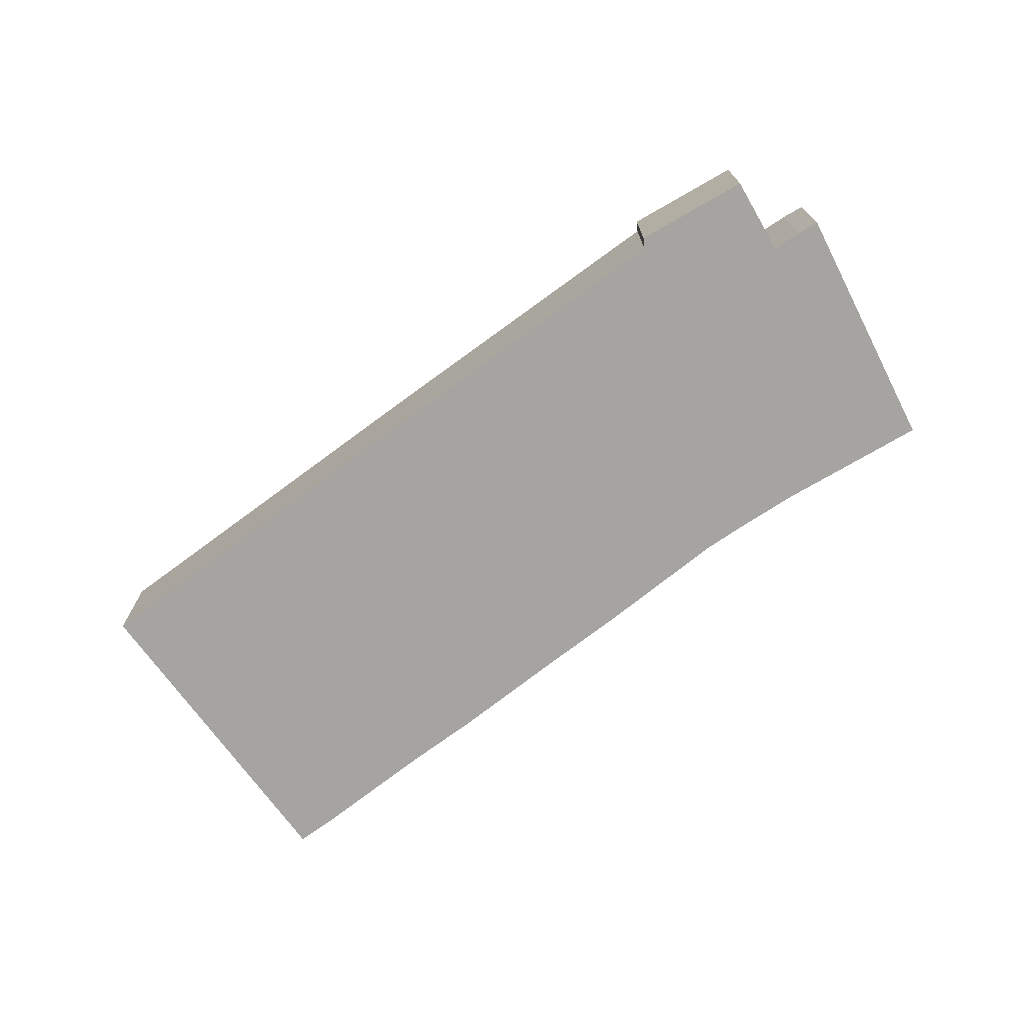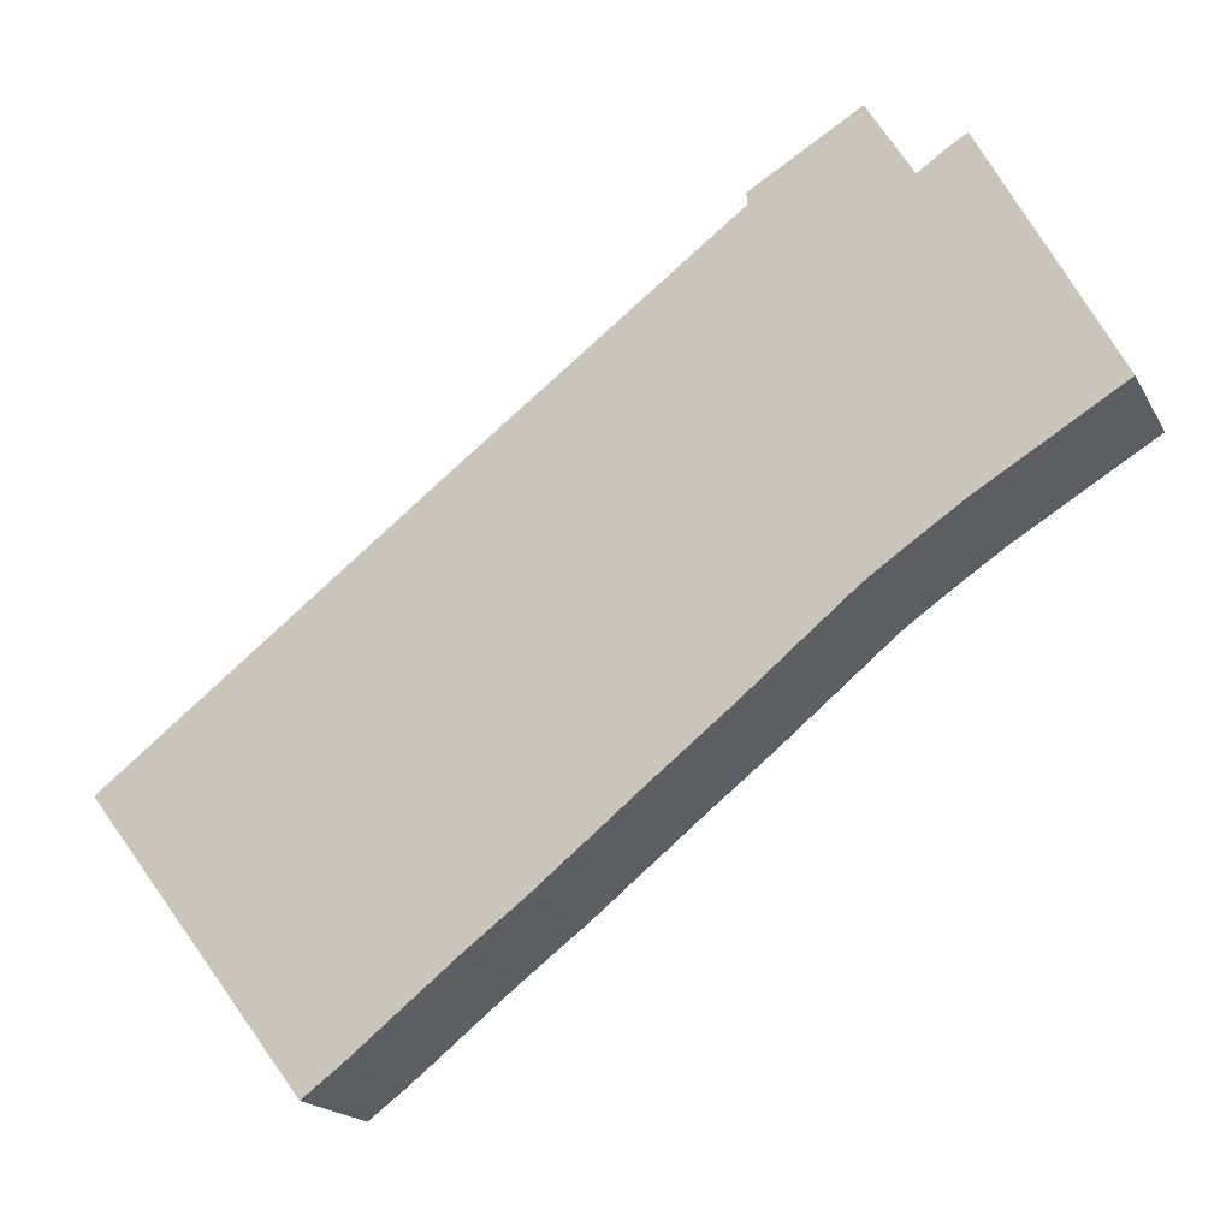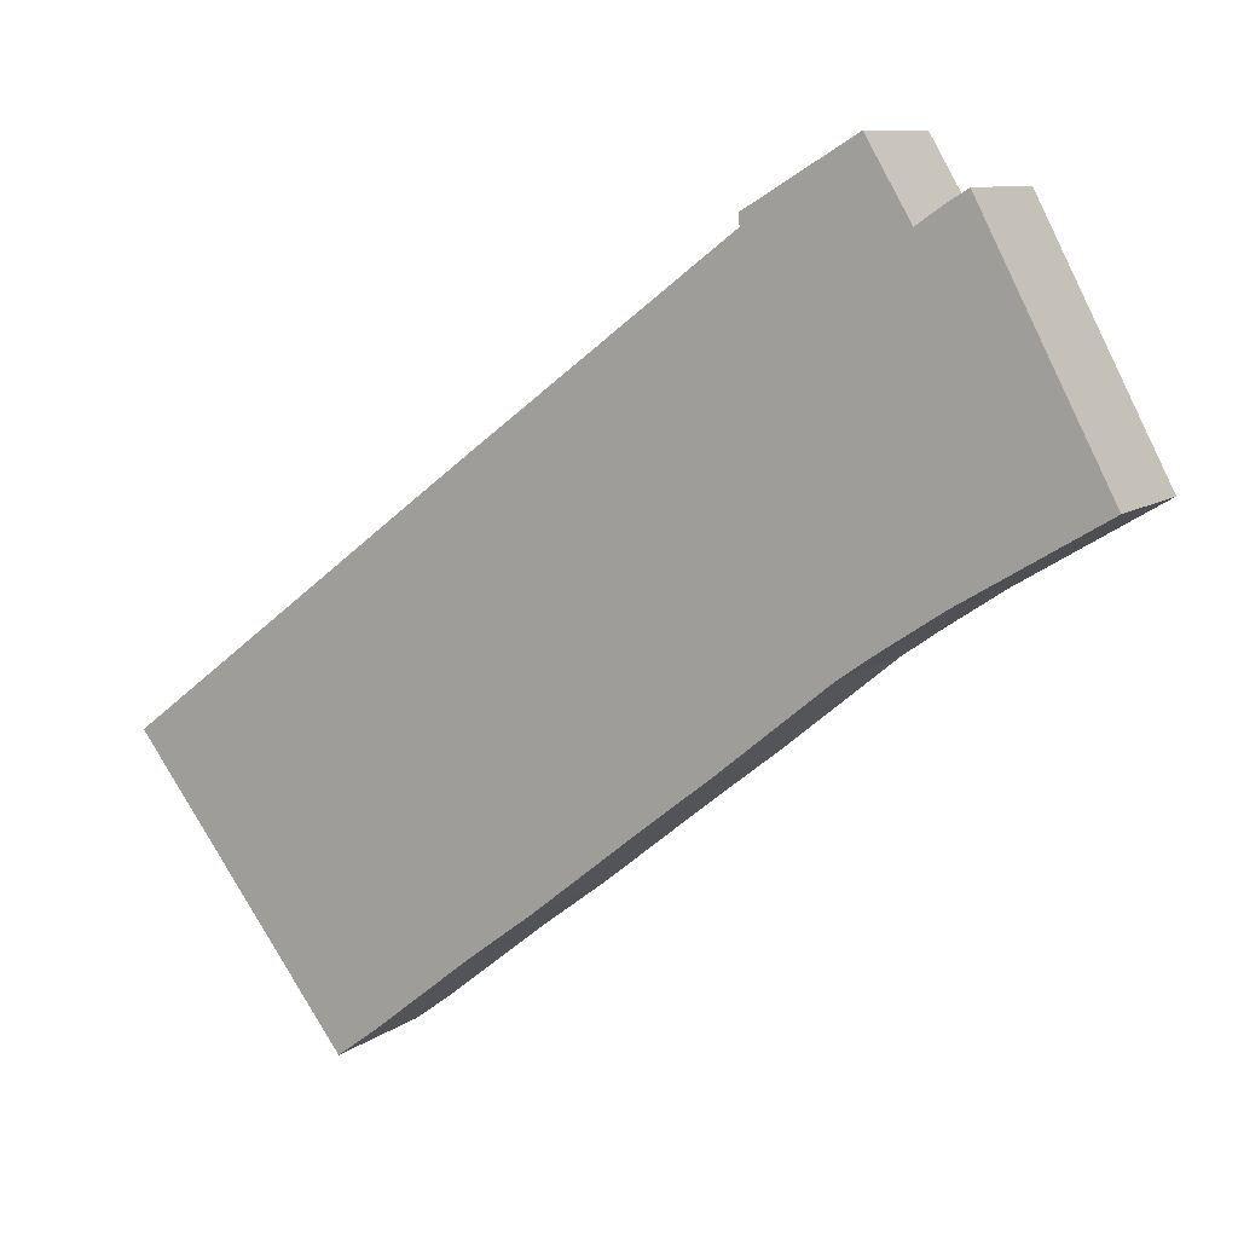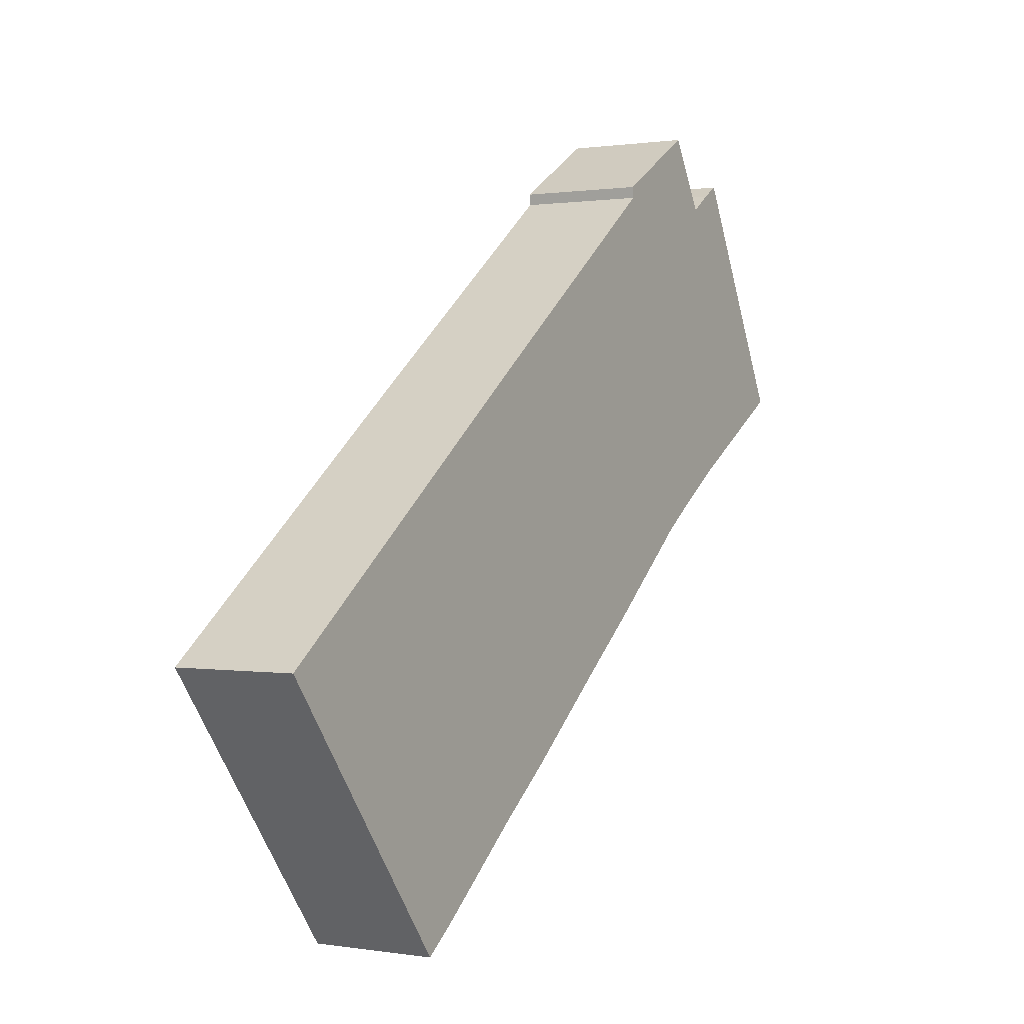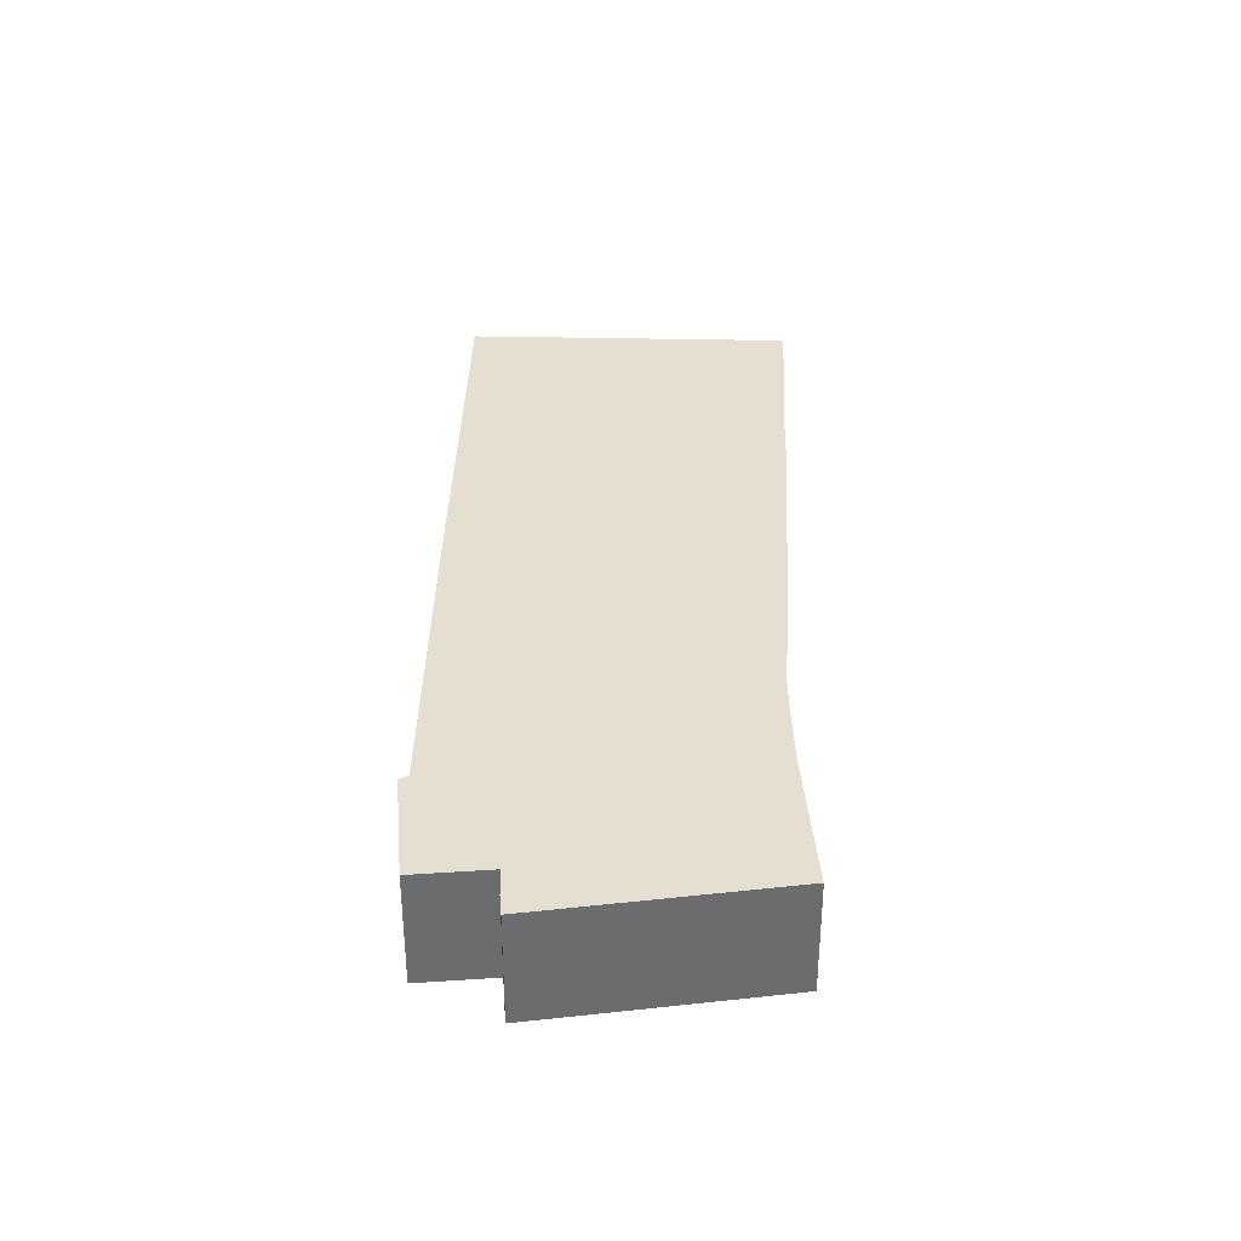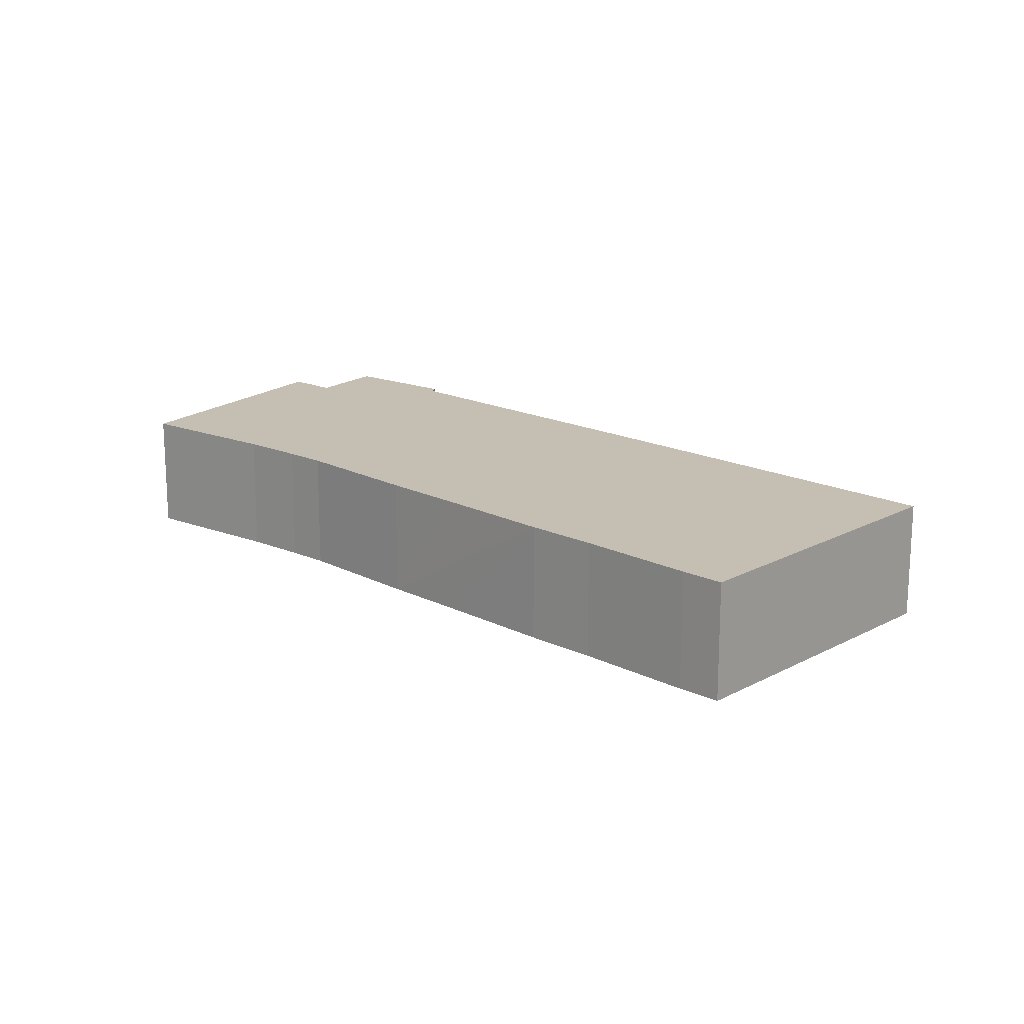
<metadata>
{"format":"obj","ext":"obj","renderer":"f3d","projection":"perspective","resolution":1024,"background":"white","views":[{"elev":-73.4,"azim":-0.9,"up":"+Y"},{"elev":-18.4,"azim":20.9,"up":"+Z"},{"elev":9.4,"azim":29.4,"up":"+Z"},{"elev":0.7,"azim":-59.0,"up":"+Z"},{"elev":36.8,"azim":54.2,"up":"+Y"},{"elev":17.6,"azim":-173.9,"up":"+Y"}]}
</metadata>
<code>
v  12.16 2.171 9.178
v  10.37 2.171 7.907
v  10.35 2.171 8.1
v  4.99 2.171 3.83
v  0.796 2.171 -1.041
v  0 2.171 1.329e-16
v  3.436 2.171 -4.494
v  6.037 2.171 4.629
v  12.9 2.171 7.939
v  3.605 2.171 -4.716
v  4.26 2.171 -4.228
v  5.976 2.171 -2.856
v  13.14 2.171 8.106
v  13.34 2.171 8.243
v  13.68 2.171 8.451
v  13.81 2.171 8.204
v  7.05 2.171 -2.043
v  15.44 2.171 5.092
v  8.832 2.171 -0.606
v  10.01 2.171 0.32
v  11.88 2.171 1.865
v  12.51 2.171 2.307
v  13.47 2.171 2.956
v  15.41 2.171 4.129
v  15.82 2.171 4.374
v  4.26 2.589e-16 -4.228
v  3.605 2.888e-16 -4.716
v  5.976 1.749e-16 -2.856
v  15.82 -2.678e-16 4.374
v  13.47 -1.81e-16 2.956
v  15.41 -2.528e-16 4.129
v  12.51 -1.413e-16 2.307
v  11.88 -1.142e-16 1.865
v  10.01 -1.959e-17 0.32
v  8.832 3.711e-17 -0.606
v  7.05 1.251e-16 -2.043
v  3.436 2.752e-16 -4.494
v  0.796 6.374e-17 -1.041
v  0 0 0
v  4.99 -2.345e-16 3.83
v  6.037 -2.834e-16 4.629
v  10.37 -4.842e-16 7.907
v  10.35 -4.96e-16 8.1
v  12.16 -5.62e-16 9.178
v  12.9 -4.861e-16 7.939
v  13.34 -5.047e-16 8.243
v  13.14 -4.963e-16 8.106
v  13.68 -5.175e-16 8.451
v  13.81 -5.023e-16 8.204
v  15.44 -3.118e-16 5.092
g defaultobject
f 1 2 3
f 4 5 6
f 5 4 7
f 7 4 8
f 7 8 2
f 7 2 1
f 7 1 9
f 7 9 10
f 10 9 11
f 11 9 12
f 12 9 13
f 12 13 14
f 12 14 15
f 12 15 16
f 12 16 17
f 17 16 18
f 17 18 19
f 19 18 20
f 20 18 21
f 21 18 22
f 22 18 23
f 23 18 24
f 24 18 25
f 26 10 11
f 10 26 27
f 28 11 12
f 11 28 26
f 29 24 25
f 24 29 23
f 23 29 30
f 30 29 31
f 30 22 23
f 22 30 32
f 32 21 22
f 21 32 33
f 33 20 21
f 20 33 34
f 34 19 20
f 19 34 17
f 17 34 35
f 17 35 36
f 36 12 17
f 12 36 28
f 27 7 10
f 7 27 5
f 5 27 37
f 5 37 38
f 5 38 6
f 6 38 39
f 39 4 6
f 4 39 40
f 4 40 8
f 8 40 41
f 8 41 2
f 2 41 42
f 43 1 3
f 1 43 44
f 45 13 9
f 13 45 14
f 14 45 46
f 46 45 47
f 46 15 14
f 15 46 48
f 42 3 2
f 3 42 43
f 44 9 1
f 9 44 45
f 48 16 15
f 16 48 18
f 18 48 49
f 18 49 50
f 18 50 25
f 25 50 29
f 50 31 29
f 31 50 30
f 30 50 49
f 30 49 32
f 32 49 33
f 33 49 34
f 34 49 35
f 35 49 48
f 35 48 36
f 36 48 46
f 36 46 47
f 36 47 45
f 36 45 44
f 36 44 28
f 28 44 26
f 26 44 42
f 42 44 43
f 26 42 27
f 42 37 27
f 37 42 41
f 37 41 38
f 38 41 40
f 38 40 39

</code>
